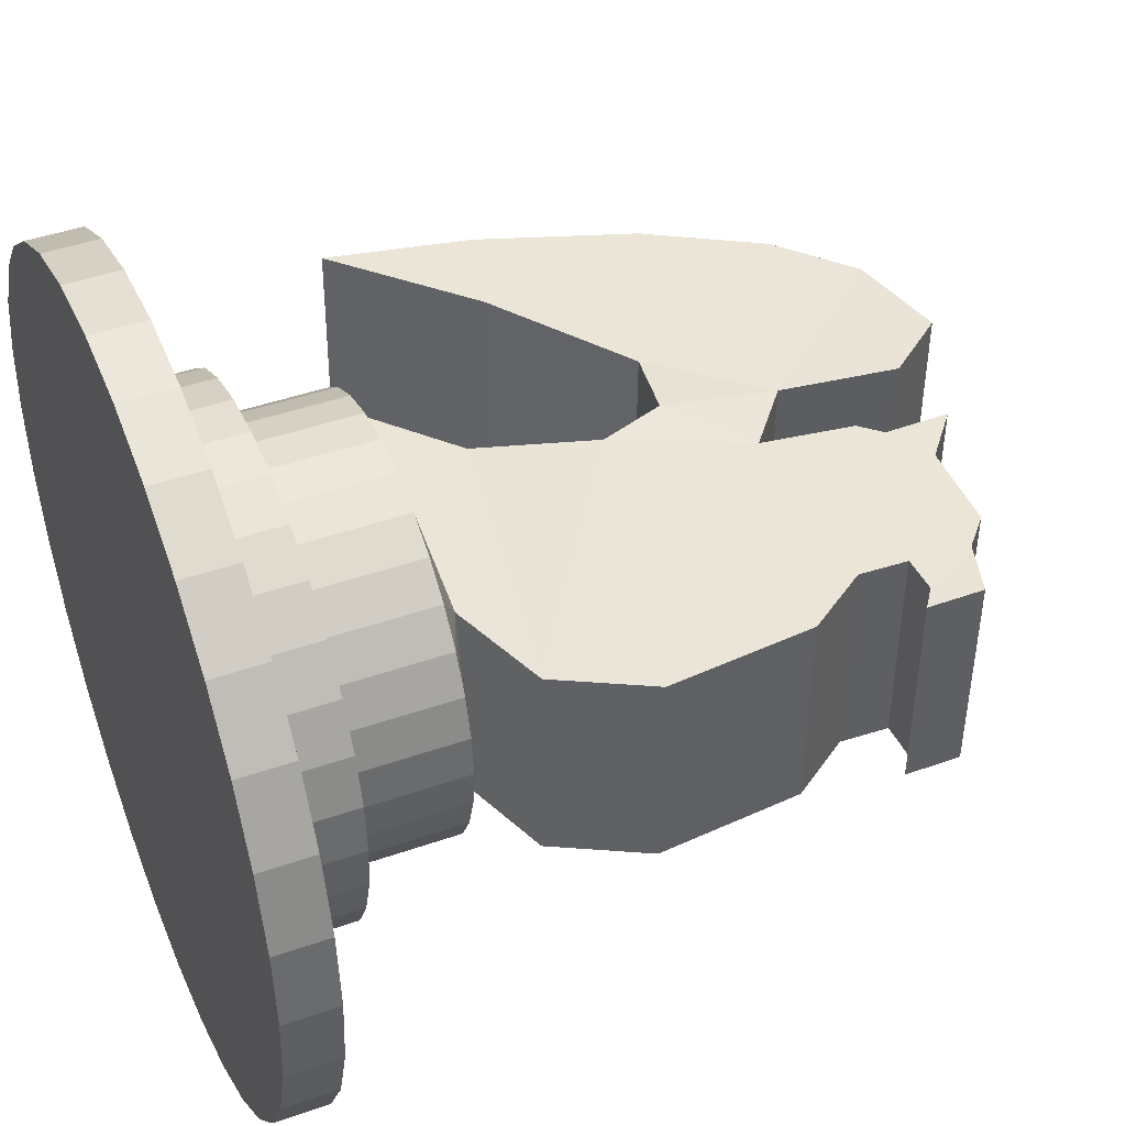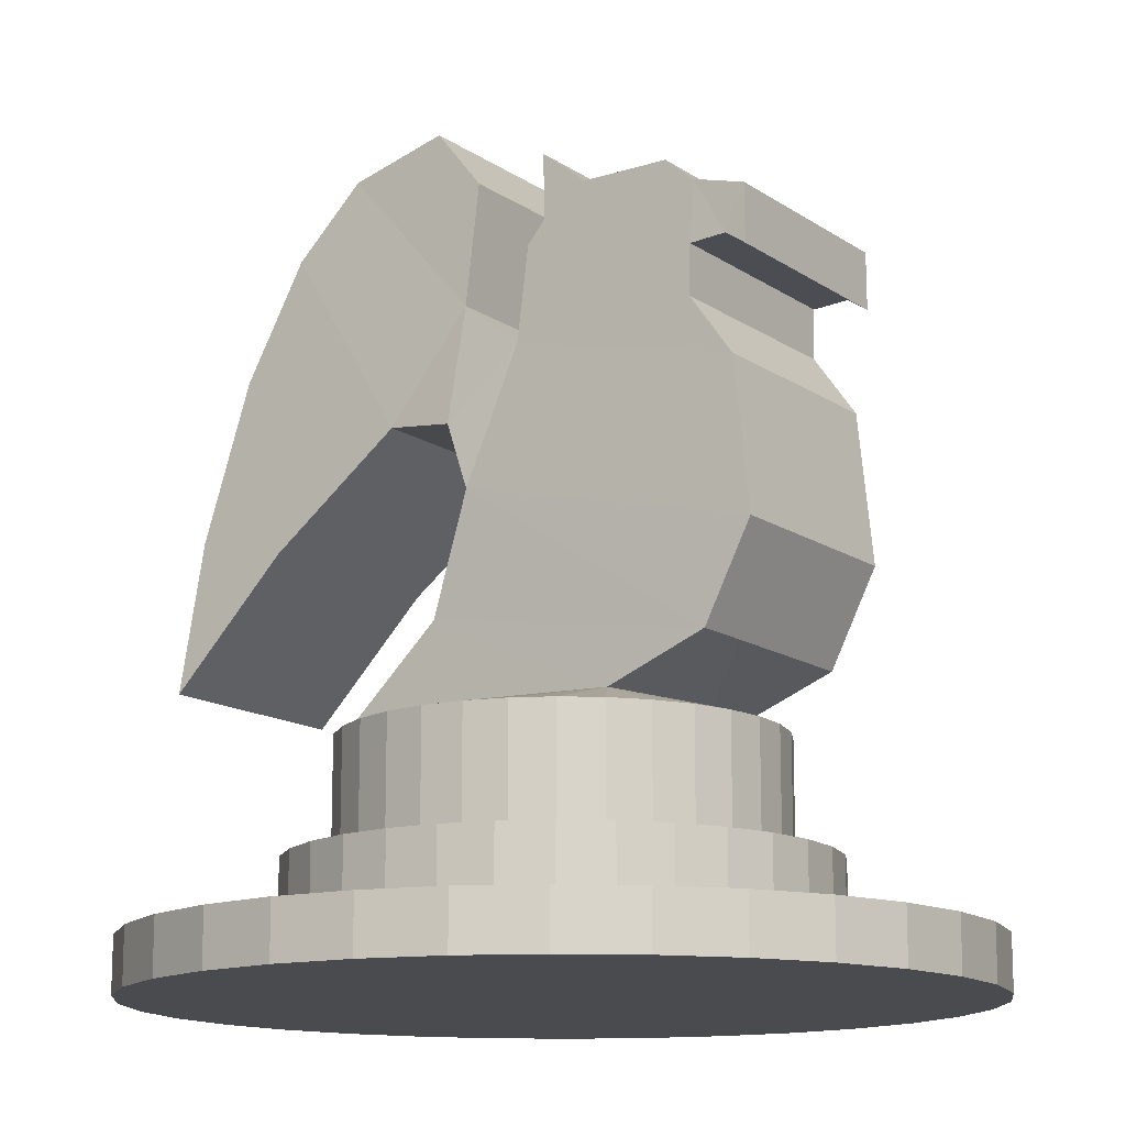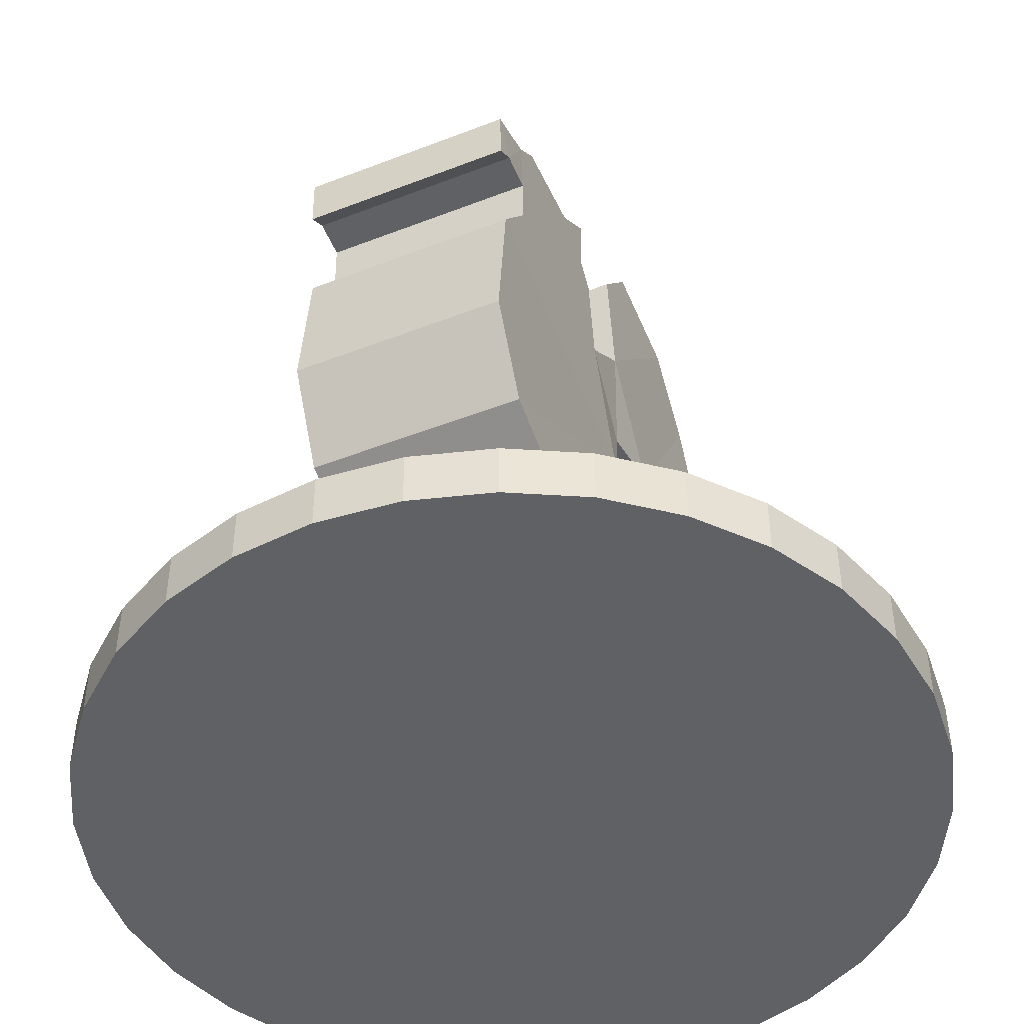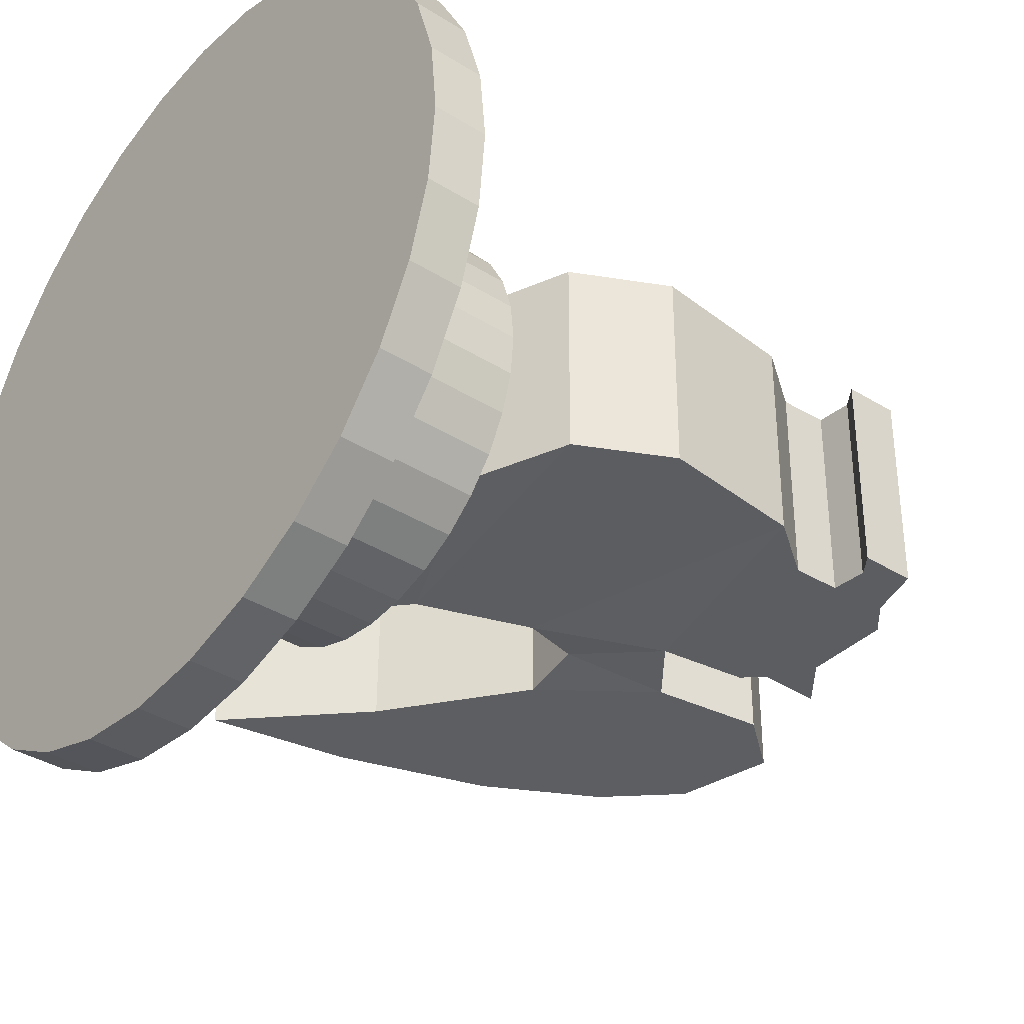
<metadata>
{"format":"obj","ext":"obj","renderer":"f3d","projection":"perspective","resolution":1024,"background":"white","views":[{"elev":44.4,"azim":-112.2,"up":"+Y"},{"elev":-13.9,"azim":-144.8,"up":"+Z"},{"elev":-47.0,"azim":-66.0,"up":"+Z"},{"elev":-37.1,"azim":-128.9,"up":"+Y"}]}
</metadata>
<code>
o Griffin_Cylinder.002
v 0 0.375 0.05
v -0.07316 0.3678 0
v 0 0.375 0
v -0.07316 0.3678 0.05
v -0.1435 0.3465 0
v -0.1435 0.3465 0.05
v -0.2083 0.3118 0
v -0.2083 0.3118 0.05
v -0.2652 0.2652 0
v -0.2652 0.2652 0.05
v -0.3118 0.2083 0
v -0.3118 0.2083 0.05
v -0.3465 0.1435 0
v -0.3465 0.1435 0.05
v -0.3678 0.07316 0
v -0.3678 0.07316 0.05
v -0.375 0 0
v -0.375 -0 0.05
v -0.3678 -0.07316 -0
v -0.3678 -0.07316 0.05
v -0.3465 -0.1435 -0
v -0.3465 -0.1435 0.05
v -0.3118 -0.2083 -0
v -0.3118 -0.2083 0.05
v -0.2652 -0.2652 -0
v -0.2652 -0.2652 0.05
v -0.2083 -0.3118 -0
v -0.2083 -0.3118 0.05
v -0.1435 -0.3465 -0
v -0.1435 -0.3465 0.05
v -0.07316 -0.3678 -0
v -0.07316 -0.3678 0.05
v 0 -0.375 -0
v 0 -0.375 0.05
v 0.07316 -0.3678 -0
v 0.07316 -0.3678 0.05
v 0.1435 -0.3465 -0
v 0.1435 -0.3465 0.05
v 0.2083 -0.3118 -0
v 0.2083 -0.3118 0.05
v 0.2652 -0.2652 -0
v 0.2652 -0.2652 0.05
v 0.3118 -0.2083 -0
v 0.3118 -0.2083 0.05
v 0.3465 -0.1435 -0
v 0.3465 -0.1435 0.05
v 0.3678 -0.07316 -0
v 0.3678 -0.07316 0.05
v 0.375 0 0
v 0.375 -0 0.05
v 0.3678 0.07316 0
v 0.3678 0.07316 0.05
v 0.3465 0.1435 0
v 0.3465 0.1435 0.05
v 0.3118 0.2083 0
v 0.3118 0.2083 0.05
v 0.2652 0.2652 0
v 0.2652 0.2652 0.05
v 0.2083 0.3118 0
v 0.2083 0.3118 0.05
v 0.1435 0.3465 0
v 0.09205 0.2222 0.05
v 0.04693 0.2359 0.1176
v 0.04693 0.2359 0.05
v 0.07316 0.3678 0.05
v 0.07316 0.3678 0
v 0.1435 0.3465 0.05
v 0.02815 -0.09772 0.4271
v -0.209 -0.09989 0.2755
v -0.2532 -0.09989 0.3615
v -0.09355 -0.09989 0.6797
v -0.05056 -0.09989 0.7141
v -0.05179 -0.09989 0.6539
v 0.03206 -0.1001 0.5923
v 0.04552 -0.0933 0.4865
v -0.02353 -0.09989 0.5482
v -0.2328 -0.1008 0.6034
v -0.252 -0.1006 0.5904
v -0.252 -0.09989 0.6428
v 0.02875 0.1023 0.4289
v -0.2084 0.1001 0.2774
v 0.06388 0.1002 0.3186
v 0.04612 0.1067 0.4884
v -0.02293 0.1001 0.5501
v -0.09295 0.1001 0.6815
v -0.05119 0.1001 0.6557
v -0.04996 0.1001 0.7159
v 0.03266 0.09988 0.5941
v -0.2322 0.09921 0.6052
v -0.2514 0.1001 0.6447
v -0.2514 0.09937 0.5922
v -0.2379 0.1001 0.5009
v -0.2526 0.1001 0.3634
v 0.237 -0.09727 0.3996
v 0.2944 0.1029 0.3443
v 0.2376 0.1027 0.4015
v -0.198 -0.09989 0.5556
v -0.1974 0.1001 0.5575
v 0.2938 -0.09707 0.3424
v 0.3513 0.1031 0.2871
v -0.2385 -0.09989 0.4991
v 0.326 -0.09826 0.4224
v 0.2793 0.1005 0.5684
v 0.3266 0.1017 0.4243
v 0.1106 0.1027 0.4966
v 0.06328 -0.09981 0.3168
v 0.1476 0.1004 0.2403
v 0.1472 -0.09954 0.2384
v -0.1992 -0.09989 0.601
v -0.2029 -0.09989 0.6563
v -0.2023 0.1001 0.6582
v 0.11 -0.09733 0.4947
v -0.1759 -0.09989 0.6797
v -0.1753 0.1001 0.6815
v 0.3507 -0.09688 0.2853
v 0.22 -0.1003 0.6719
v 0.2787 -0.09953 0.5666
v 0.06372 -0.1007 0.7583
v 0.1578 0.09774 0.7365
v 0.1572 -0.1023 0.7347
v 0.0185 -0.09993 0.7022
v 0.06432 0.09928 0.7602
v -0.03399 0.1001 0.6361
v -0.03459 -0.09989 0.6342
v 0.01911 0.1001 0.704
v 0.2206 0.09972 0.6737
v -0.1986 0.1001 0.6029
v -0.1148 0.1004 0.2403
v -0.1152 -0.09954 0.2384
v 0 0.2406 0.05
v -0.09206 0.2222 0.05
v -0.04693 0.2359 0.05
v -0.1336 0.2 0.05
v -0.2 0.1336 0.05
v -0.1701 0.1701 0.05
v -0.2222 0.09206 0.05
v -0.2359 0.04693 0.05
v -0.2406 -0 0.05
v -0.2359 -0.04693 0.05
v -0.2222 -0.09206 0.05
v -0.2 -0.1336 0.05
v -0.1701 -0.1701 0.05
v -0.1336 -0.2 0.05
v -0.09206 -0.2222 0.05
v 0 -0.2406 0.05
v -0.04693 -0.2359 0.05
v 0.04693 -0.2359 0.05
v 0.1336 -0.2 0.05
v 0.09206 -0.2222 0.05
v 0.2 -0.1336 0.05
v 0.1701 -0.1701 0.05
v 0.2359 -0.04693 0.05
v 0.2222 -0.09206 0.05
v 0.2406 -0 0.05
v 0.2222 0.09206 0.05
v 0.2359 0.04693 0.05
v 0.1701 0.1701 0.05
v 0.2 0.1336 0.05
v 0.1336 0.2 0.05
v 0.1934 -0.03848 0.1176
v 0.1972 -0 0.2226
v 0.1972 -0 0.1176
v 0.09206 -0.2222 0.1176
v -0.2 0.1336 0.1176
v 0 0.2406 0.1176
v 0.1336 -0.2 0.1176
v -0.2222 0.09206 0.1176
v 0.1701 -0.1701 0.1176
v -0.2359 0.04693 0.1176
v 0.2 -0.1336 0.1176
v -0.2406 -0 0.1176
v 0.2222 -0.09206 0.1176
v -0.2359 -0.04693 0.1176
v 0.2359 -0.04693 0.1176
v -0.2222 -0.09206 0.1176
v 0.2406 -0 0.1176
v -0.2 -0.1336 0.1176
v 0.2359 0.04693 0.1176
v -0.1701 -0.1701 0.1176
v 0.2222 0.09206 0.1176
v -0.1336 -0.2 0.1176
v 0.2 0.1336 0.1176
v -0.09206 -0.2222 0.1176
v -0.04693 0.2359 0.1176
v 0.1701 0.1701 0.1176
v -0.04693 -0.2359 0.1176
v -0.09206 0.2222 0.1176
v 0.1336 0.2 0.1176
v 0 -0.2406 0.1176
v -0.1336 0.2 0.1176
v 0.09205 0.2222 0.1176
v 0.04693 -0.2359 0.1176
v -0.1701 0.1701 0.1176
v -0.03848 0.1934 0.1176
v 0 0.1972 0.1176
v -0.07548 0.1822 0.1176
v -0.1096 0.164 0.1176
v -0.164 0.1096 0.1176
v -0.1395 0.1395 0.1176
v -0.1822 0.07548 0.1176
v -0.1934 0.03848 0.1176
v -0.1972 -0 0.1176
v -0.1934 -0.03848 0.1176
v -0.164 -0.1096 0.1176
v -0.1822 -0.07548 0.1176
v -0.1096 -0.164 0.1176
v -0.1395 -0.1395 0.1176
v -0.07548 -0.1822 0.1176
v -0.03848 -0.1934 0.1176
v 0.03848 -0.1934 0.1176
v 0 -0.1972 0.1176
v 0.07548 -0.1822 0.1176
v 0.1096 -0.164 0.1176
v 0.1395 -0.1395 0.1176
v 0.164 -0.1096 0.1176
v 0.1822 -0.07548 0.1176
v 0.1934 0.03848 0.1176
v 0.1822 0.07548 0.1176
v 0.1395 0.1395 0.1176
v 0.164 0.1096 0.1176
v 0.1096 0.164 0.1176
v 0.07548 0.1822 0.1176
v 0.03848 0.1934 0.1176
v -0.164 -0.1096 0.2226
v 0.1934 0.03848 0.2226
v -0.1395 -0.1395 0.2226
v 0.1822 0.07548 0.2226
v -0.1096 -0.164 0.2226
v 0.164 0.1096 0.2226
v -0.07548 -0.1822 0.2226
v -0.03848 0.1934 0.2226
v 0.1395 0.1395 0.2226
v -0.03848 -0.1934 0.2226
v -0.07548 0.1822 0.2226
v 0.1096 0.164 0.2226
v 0 -0.1972 0.2226
v -0.1096 0.164 0.2226
v 0.07548 0.1822 0.2226
v 0.03848 -0.1934 0.2226
v -0.1395 0.1395 0.2226
v 0.03848 0.1934 0.2226
v 0.07548 -0.1822 0.2226
v -0.164 0.1096 0.2226
v 0 0.1972 0.2226
v 0.1096 -0.164 0.2226
v -0.1822 0.07548 0.2226
v 0.1395 -0.1395 0.2226
v -0.1934 0.03848 0.2226
v 0.164 -0.1096 0.2226
v -0.1972 -0 0.2226
v 0.1822 -0.07548 0.2226
v -0.1934 -0.03848 0.2226
v 0.1934 -0.03848 0.2226
v -0.1822 -0.07548 0.2226
f 1 3 2
f 4 2 5
f 6 5 7
f 8 7 9
f 10 9 11
f 12 11 13
f 14 13 15
f 16 15 17
f 18 17 19
f 20 19 21
f 22 21 23
f 24 23 25
f 26 25 27
f 28 27 29
f 30 29 31
f 32 31 33
f 34 33 35
f 36 35 37
f 38 37 39
f 40 39 41
f 42 41 43
f 44 43 45
f 46 45 47
f 48 47 49
f 50 49 51
f 52 51 53
f 54 53 55
f 56 55 57
f 58 57 59
f 60 59 61
f 62 64 63
f 65 66 3
f 67 61 66
f 31 66 47
f 68 70 69
f 71 73 72
f 74 76 75
f 77 79 78
f 80 82 81
f 80 84 83
f 85 87 86
f 83 84 88
f 89 91 90
f 80 93 92
f 94 96 95
f 97 98 92
f 99 95 100
f 101 92 93
f 102 104 103
f 70 93 81
f 75 83 105
f 106 108 107
f 109 77 89
f 74 88 84
f 68 106 82
f 79 90 91
f 77 78 91
f 75 68 80
f 110 111 90
f 112 105 96
f 113 114 111
f 115 100 104
f 71 85 114
f 116 117 103
f 72 87 85
f 118 120 119
f 72 73 86
f 121 118 122
f 73 124 123
f 115 102 99
f 121 125 88
f 124 76 84
f 94 102 117
f 116 126 119
f 109 127 98
f 99 102 94
f 82 107 128
f 81 128 129
f 106 69 129
f 130 1 4
f 131 132 4
f 131 6 8
f 133 8 10
f 134 135 10
f 136 134 12
f 137 136 14
f 138 137 16
f 139 138 18
f 140 139 20
f 141 140 22
f 142 141 24
f 143 142 26
f 144 143 28
f 144 30 32
f 145 146 32
f 147 145 34
f 147 36 38
f 148 149 38
f 148 40 42
f 150 151 42
f 150 44 46
f 152 153 46
f 152 48 50
f 154 50 52
f 155 156 52
f 155 54 56
f 157 158 56
f 157 58 60
f 62 159 60
f 62 67 65
f 130 64 65
f 160 162 161
f 147 149 163
f 135 134 164
f 64 130 165
f 149 148 166
f 134 136 167
f 148 151 168
f 136 137 169
f 151 150 170
f 137 138 171
f 150 153 172
f 138 139 173
f 153 152 174
f 139 140 175
f 152 154 176
f 140 141 177
f 154 156 178
f 141 142 179
f 156 155 180
f 142 143 181
f 155 158 182
f 143 144 183
f 130 132 184
f 158 157 185
f 144 146 186
f 132 131 187
f 157 159 188
f 146 145 189
f 131 133 190
f 159 62 191
f 145 147 192
f 133 135 193
f 194 195 165
f 196 194 184
f 196 187 190
f 197 190 193
f 198 199 193
f 200 198 164
f 200 167 169
f 201 169 171
f 202 171 173
f 203 173 175
f 204 205 175
f 204 177 179
f 206 207 179
f 208 206 181
f 209 208 183
f 209 186 189
f 210 211 189
f 212 210 192
f 213 212 163
f 214 213 166
f 215 214 168
f 215 170 172
f 160 216 172
f 162 160 174
f 217 162 176
f 218 217 178
f 218 180 182
f 219 220 182
f 221 219 185
f 222 221 188
f 222 191 63
f 195 223 63
f 205 204 224
f 162 217 225
f 204 207 226
f 217 218 227
f 207 206 228
f 218 220 229
f 206 208 230
f 195 194 231
f 220 219 232
f 208 209 233
f 196 234 231
f 219 221 235
f 209 211 236
f 197 237 234
f 222 238 235
f 211 210 239
f 197 199 240
f 222 223 241
f 210 212 242
f 199 198 243
f 223 195 244
f 212 213 245
f 198 200 246
f 213 214 247
f 200 201 248
f 214 215 249
f 201 202 250
f 215 216 251
f 202 203 252
f 216 160 253
f 203 205 254
f 231 234 128
f 234 237 128
f 237 240 128
f 240 243 128
f 243 246 128
f 246 248 128
f 248 250 128
f 250 129 128
f 252 254 129
f 254 224 129
f 224 226 129
f 226 228 129
f 228 230 129
f 230 233 129
f 233 236 129
f 129 239 108
f 239 242 108
f 242 245 108
f 245 247 108
f 247 249 108
f 249 251 108
f 251 253 108
f 253 161 108
f 161 107 108
f 225 227 107
f 227 229 107
f 229 232 107
f 232 235 107
f 235 238 107
f 238 241 107
f 107 241 128
f 252 129 250
f 236 239 129
f 225 107 161
f 231 128 244
f 128 241 244
f 116 74 112
f 74 116 120
f 118 121 120
f 68 75 76
f 101 70 68
f 76 124 97
f 124 73 109
f 109 73 71
f 113 110 71
f 77 109 110
f 98 123 84
f 127 86 123
f 111 127 89
f 85 111 114
f 85 86 127
f 96 104 95
f 103 104 96
f 126 103 105
f 119 125 122
f 119 126 88
f 95 104 100
f 1 2 4
f 4 5 6
f 6 7 8
f 8 9 10
f 10 11 12
f 12 13 14
f 14 15 16
f 16 17 18
f 18 19 20
f 20 21 22
f 22 23 24
f 24 25 26
f 26 27 28
f 28 29 30
f 30 31 32
f 32 33 34
f 34 35 36
f 36 37 38
f 38 39 40
f 40 41 42
f 42 43 44
f 44 45 46
f 46 47 48
f 48 49 50
f 50 51 52
f 52 53 54
f 54 55 56
f 56 57 58
f 58 59 60
f 60 61 67
f 62 63 191
f 65 3 1
f 67 66 65
f 66 2 3
f 2 66 5
f 7 15 9
f 11 15 13
f 15 19 17
f 19 15 21
f 23 31 25
f 27 31 29
f 31 35 33
f 35 31 37
f 39 43 41
f 43 47 45
f 47 51 49
f 51 55 53
f 55 59 57
f 59 66 61
f 66 7 5
f 9 15 11
f 15 23 21
f 25 31 27
f 31 39 37
f 39 47 43
f 47 55 51
f 55 66 59
f 66 31 7
f 15 31 23
f 31 47 39
f 47 66 55
f 7 31 15
f 68 69 106
f 74 75 112
f 80 81 93
f 83 88 105
f 80 92 84
f 94 95 99
f 97 92 101
f 99 100 115
f 101 93 70
f 102 103 117
f 70 81 69
f 75 105 112
f 106 107 82
f 109 89 127
f 74 84 76
f 68 82 80
f 79 91 78
f 77 91 89
f 75 80 83
f 110 90 79
f 112 96 94
f 113 111 110
f 115 104 102
f 71 114 113
f 116 103 126
f 72 85 71
f 118 119 122
f 72 86 87
f 121 122 125
f 73 123 86
f 121 88 74
f 124 84 123
f 94 117 112
f 116 119 120
f 109 98 97
f 82 128 81
f 81 129 69
f 106 129 108
f 130 4 132
f 131 4 6
f 131 8 133
f 133 10 135
f 134 10 12
f 136 12 14
f 137 14 16
f 138 16 18
f 139 18 20
f 140 20 22
f 141 22 24
f 142 24 26
f 143 26 28
f 144 28 30
f 144 32 146
f 145 32 34
f 147 34 36
f 147 38 149
f 148 38 40
f 148 42 151
f 150 42 44
f 150 46 153
f 152 46 48
f 152 50 154
f 154 52 156
f 155 52 54
f 155 56 158
f 157 56 58
f 157 60 159
f 62 60 67
f 62 65 64
f 130 65 1
f 160 161 253
f 147 163 192
f 135 164 193
f 64 165 63
f 149 166 163
f 134 167 164
f 148 168 166
f 136 169 167
f 151 170 168
f 137 171 169
f 150 172 170
f 138 173 171
f 153 174 172
f 139 175 173
f 152 176 174
f 140 177 175
f 154 178 176
f 141 179 177
f 156 180 178
f 142 181 179
f 155 182 180
f 143 183 181
f 130 184 165
f 158 185 182
f 144 186 183
f 132 187 184
f 157 188 185
f 146 189 186
f 131 190 187
f 159 191 188
f 145 192 189
f 133 193 190
f 194 165 184
f 196 184 187
f 196 190 197
f 197 193 199
f 198 193 164
f 200 164 167
f 200 169 201
f 201 171 202
f 202 173 203
f 203 175 205
f 204 175 177
f 204 179 207
f 206 179 181
f 208 181 183
f 209 183 186
f 209 189 211
f 210 189 192
f 212 192 163
f 213 163 166
f 214 166 168
f 215 168 170
f 215 172 216
f 160 172 174
f 162 174 176
f 217 176 178
f 218 178 180
f 218 182 220
f 219 182 185
f 221 185 188
f 222 188 191
f 222 63 223
f 195 63 165
f 205 224 254
f 162 225 161
f 204 226 224
f 217 227 225
f 207 228 226
f 218 229 227
f 206 230 228
f 195 231 244
f 220 232 229
f 208 233 230
f 196 231 194
f 219 235 232
f 209 236 233
f 197 234 196
f 222 235 221
f 211 239 236
f 197 240 237
f 222 241 238
f 210 242 239
f 199 243 240
f 223 244 241
f 212 245 242
f 198 246 243
f 213 247 245
f 200 248 246
f 214 249 247
f 201 250 248
f 215 251 249
f 202 252 250
f 216 253 251
f 203 254 252
f 116 112 117
f 74 120 121
f 101 68 76
f 76 97 101
f 124 109 97
f 109 71 110
f 77 110 79
f 98 84 92
f 127 123 98
f 111 89 90
f 85 127 111
f 103 96 105
f 126 105 88
f 119 88 125

</code>
